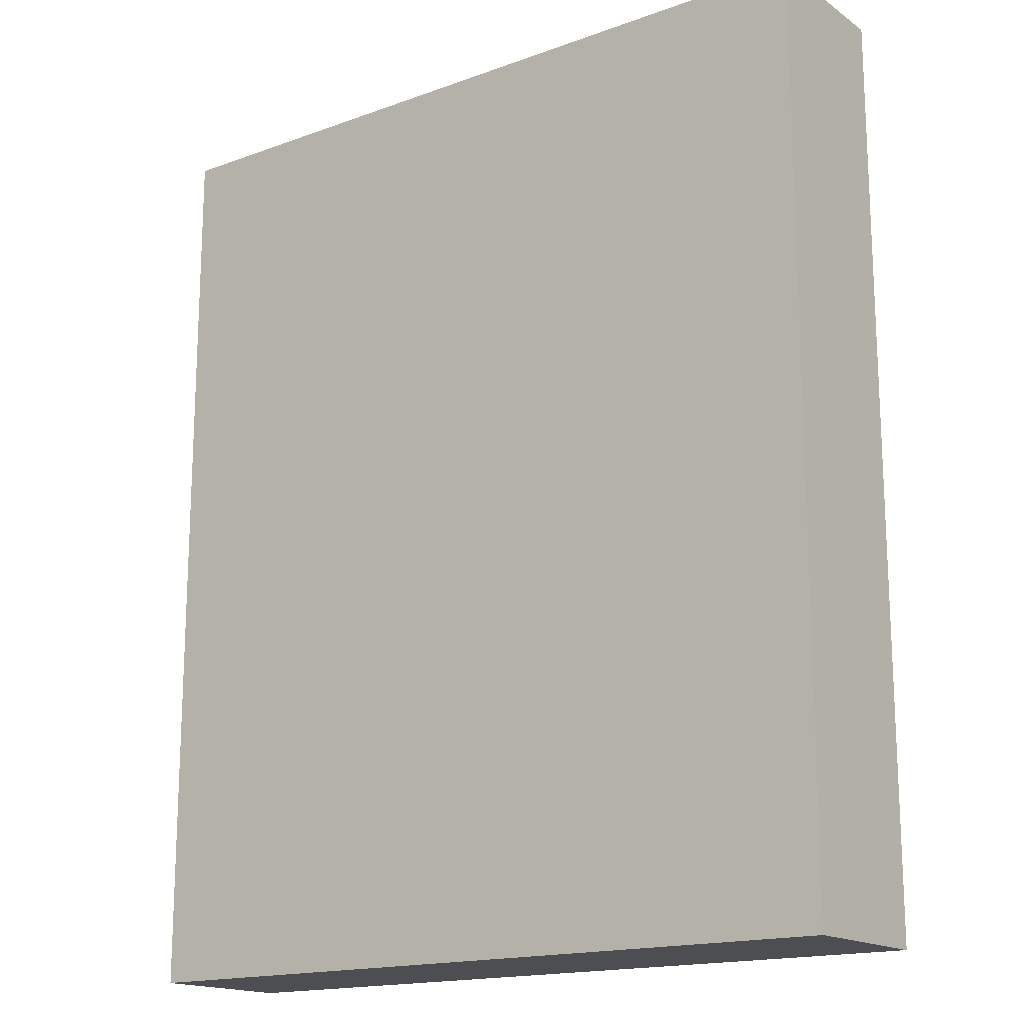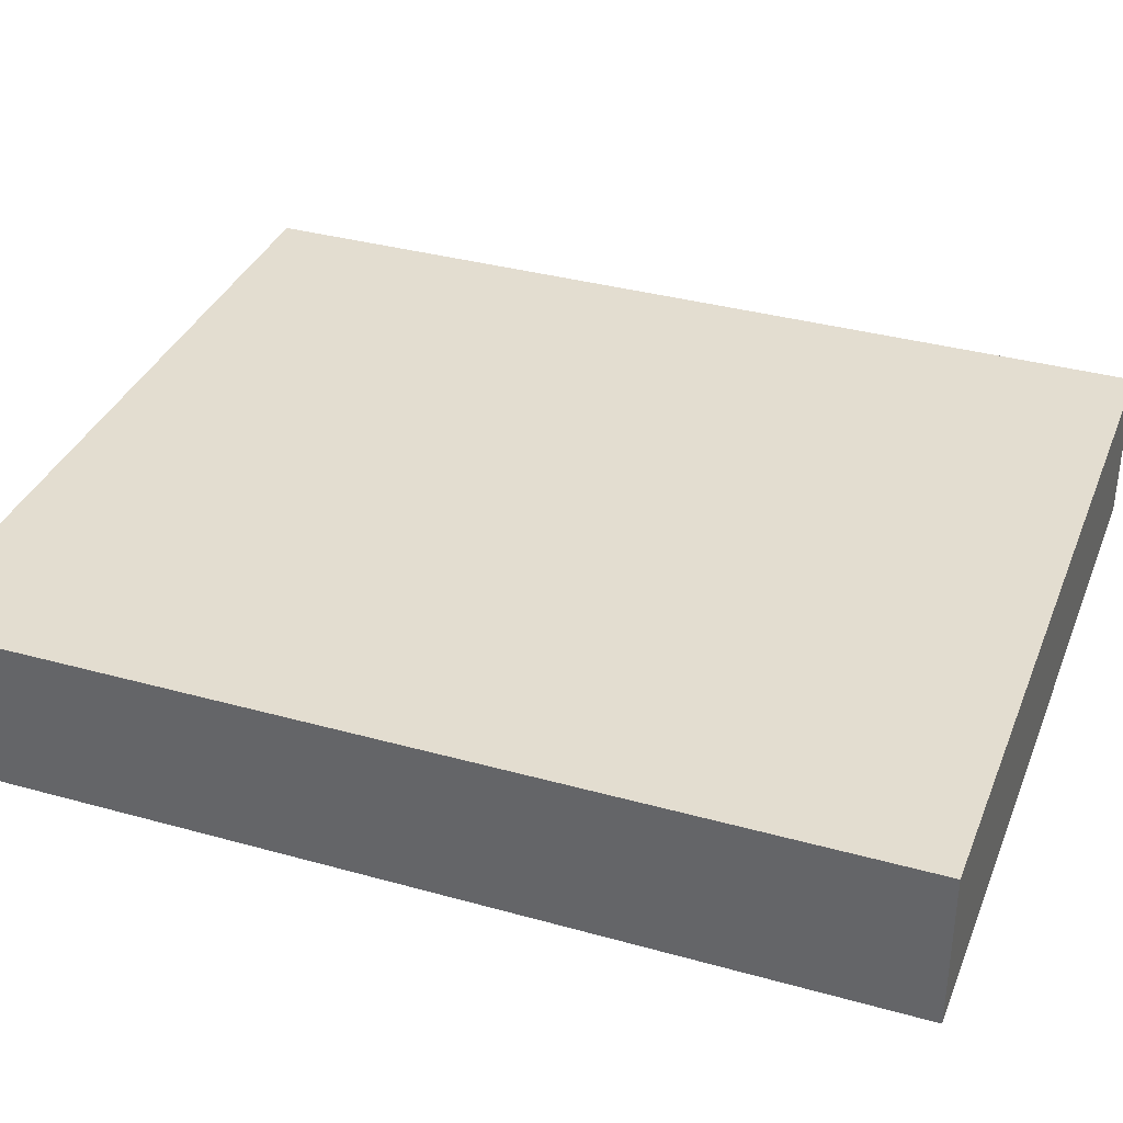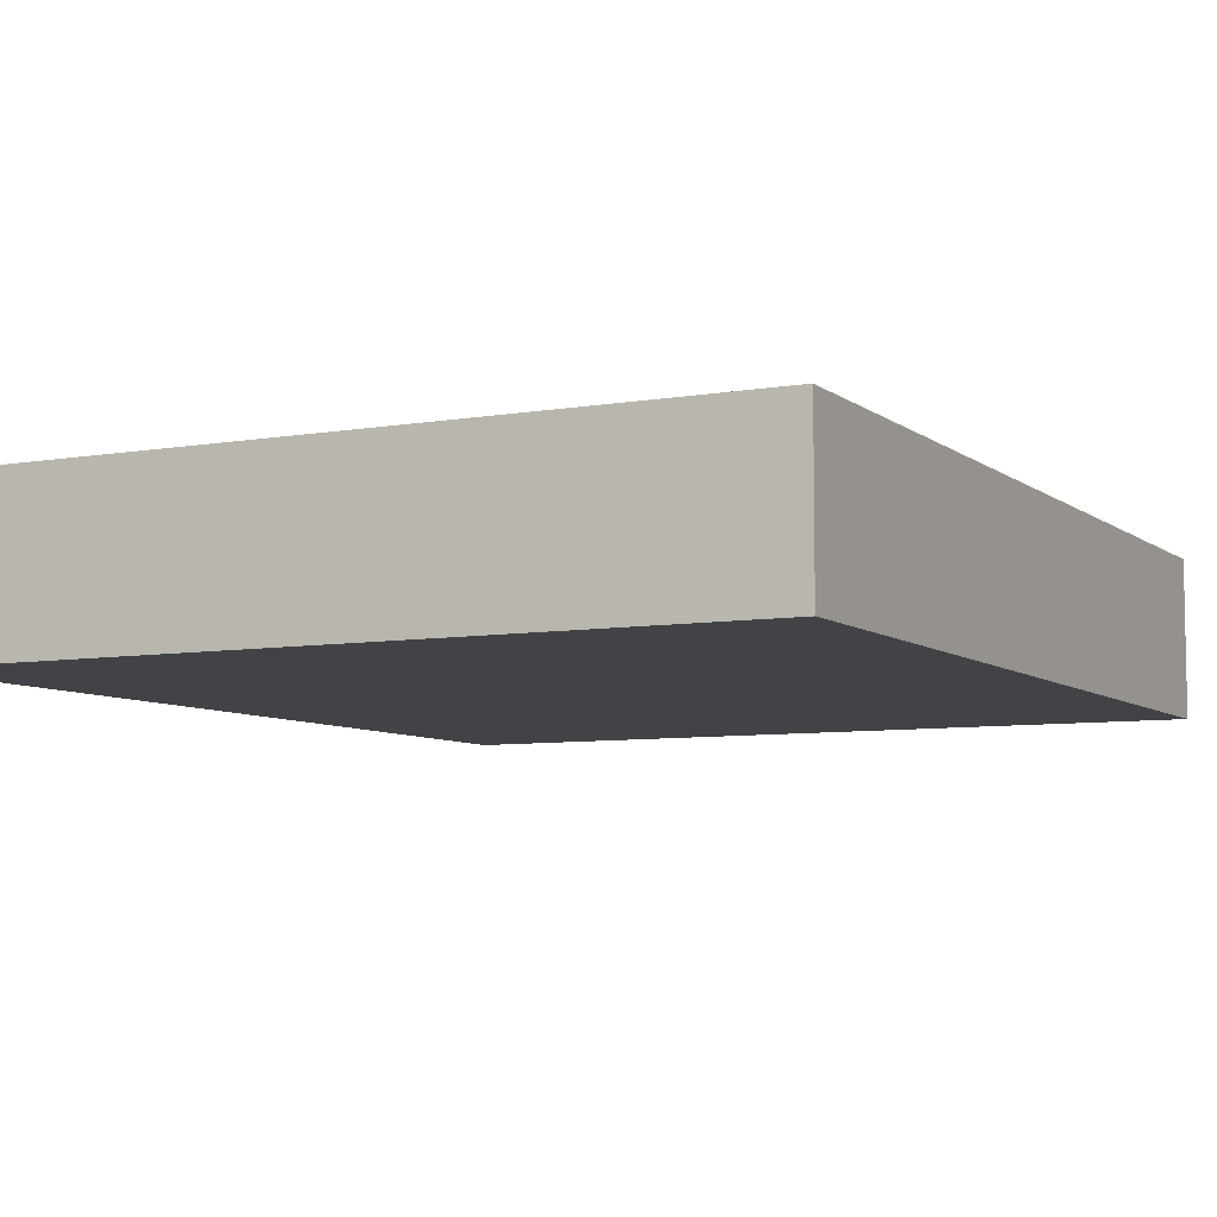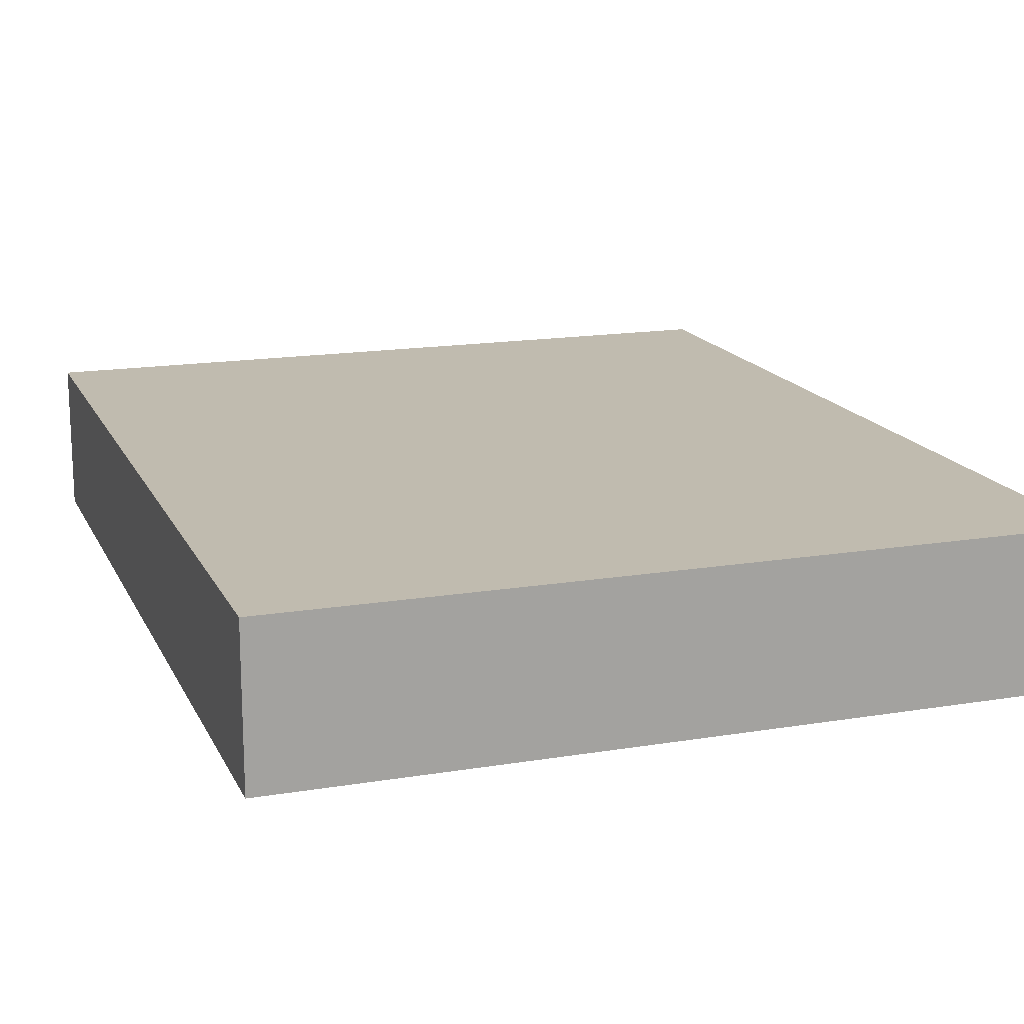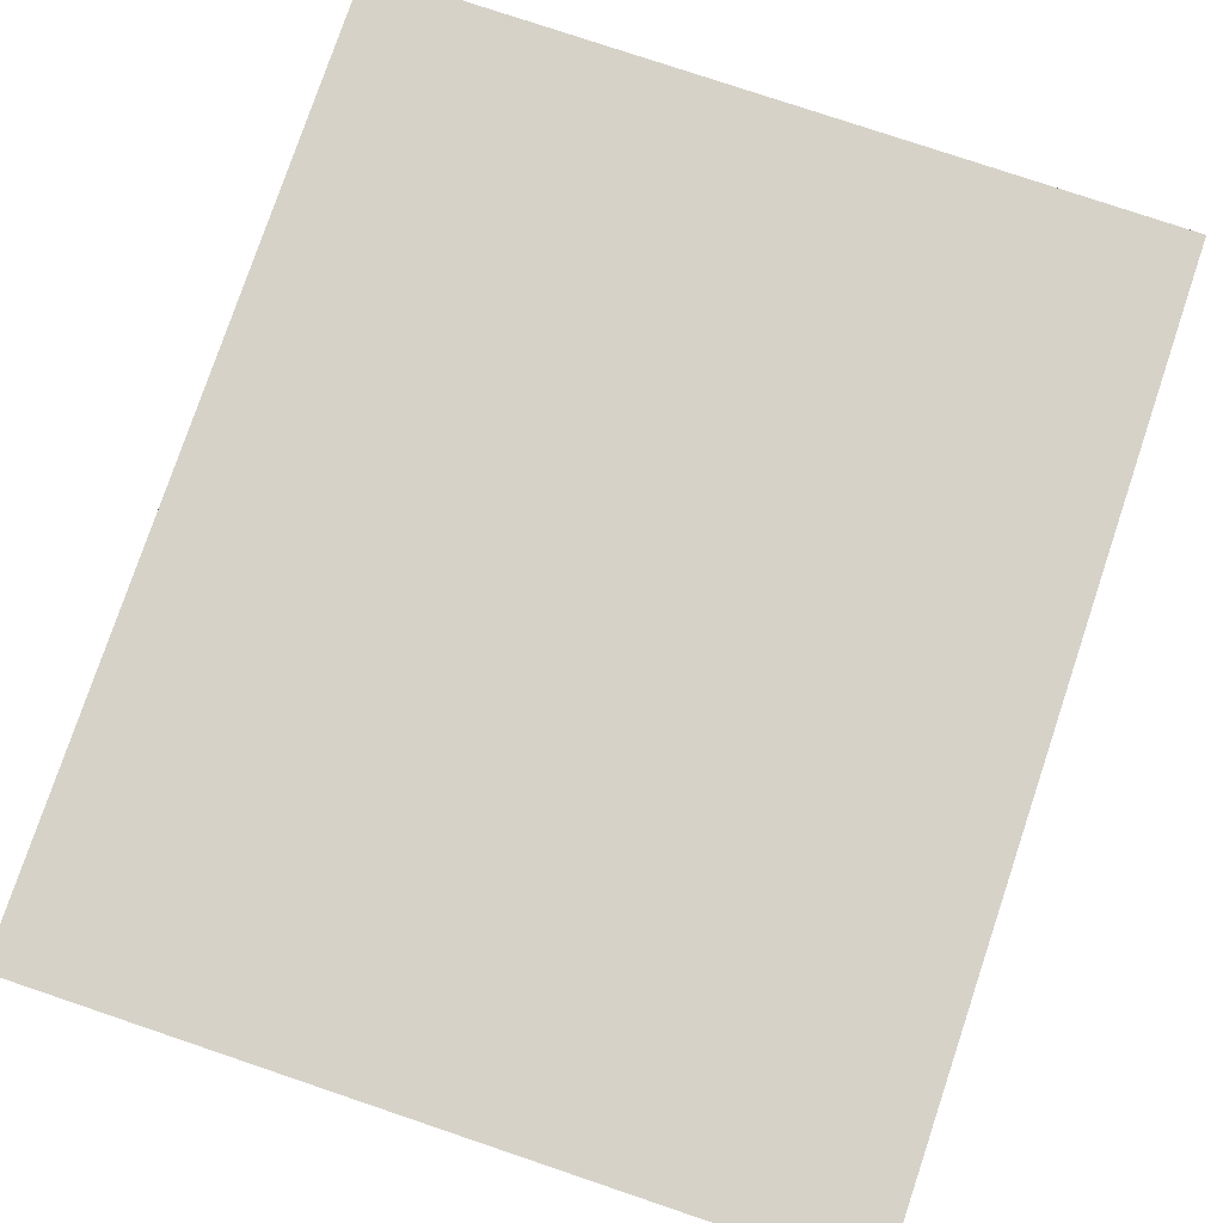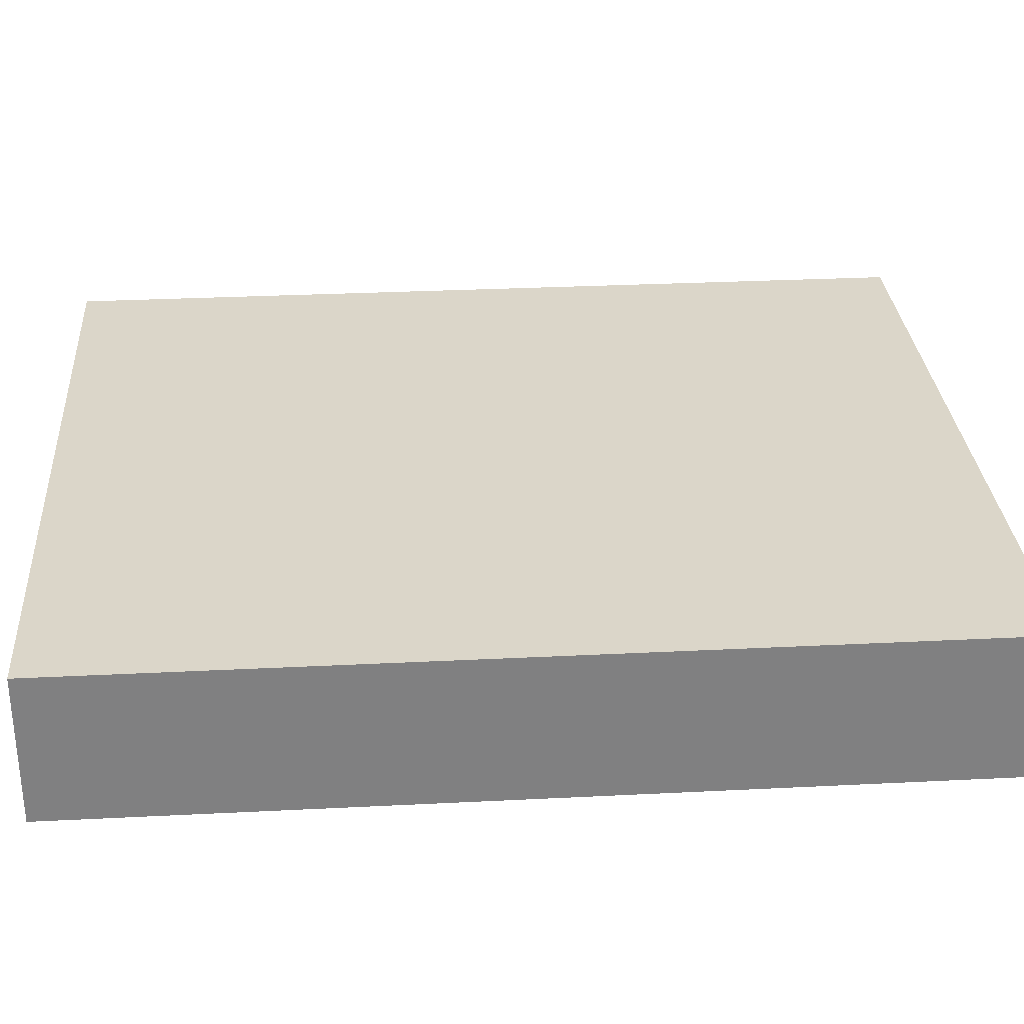
<metadata>
{"format":"obj","ext":"obj","renderer":"f3d","projection":"perspective","resolution":1024,"background":"white","views":[{"elev":-16.7,"azim":-143.6,"up":"+Y"},{"elev":35.5,"azim":110.2,"up":"+Z"},{"elev":-7.0,"azim":26.9,"up":"+Z"},{"elev":16.2,"azim":-18.9,"up":"+Z"},{"elev":78.3,"azim":18.6,"up":"+Z"},{"elev":30.1,"azim":-94.2,"up":"+Z"}]}
</metadata>
<code>
g map-153
v -2.5 2 0.5
v -2.5 2 -0.5
v -2.5 6 0.5
v -2.5 6 -0.5
v -2.5 7 0.5
v -2.5 7 -0.5
v -2.5 8 0.5
v -2.5 8 -0.5
v 2.5 2 0.5
v 2.5 2 -0.5
v 2.5 3 0.5
v 2.5 3 -0.5
v 2.5 7 0.5
v 2.5 7 -0.5
v 2.5 8 0.5
v 2.5 8 -0.5
v -2.5 2 0.5
v -2.5 6 0.5
v -2.5 7 0.5
v -2.5 8 0.5
v 0.5 6 0.5
v 0.5 7 0.5
v 1.5 3 0.5
v 1.5 7 0.5
v 2.5 2 0.5
v 2.5 3 0.5
v 2.5 7 0.5
v 2.5 8 0.5
v -2.5 2 -0.5
v -2.5 6 -0.5
v -2.5 7 -0.5
v -2.5 8 -0.5
v 0.5 6 -0.5
v 0.5 7 -0.5
v 1.5 3 -0.5
v 1.5 7 -0.5
v 2.5 2 -0.5
v 2.5 3 -0.5
v 2.5 7 -0.5
v 2.5 8 -0.5
v -2.5 2 0.5
v 2.5 2 0.5
v -2.5 2 -0.5
v 2.5 2 -0.5
v -2.5 8 0.5
v 2.5 8 0.5
v -2.5 8 -0.5
v 2.5 8 -0.5
f 3 2 1
f 4 2 3
f 5 4 3
f 6 4 5
f 7 6 5
f 8 6 7
f 9 10 11
f 11 10 12
f 11 12 13
f 13 12 14
f 13 14 15
f 15 14 16
f 21 18 17
f 21 19 18
f 22 20 19
f 22 19 21
f 23 21 17
f 23 22 21
f 24 20 22
f 24 22 23
f 25 23 17
f 26 24 23
f 26 23 25
f 27 20 24
f 27 24 26
f 28 20 27
f 29 30 33
f 30 31 33
f 31 32 34
f 33 31 34
f 29 33 35
f 33 34 35
f 34 32 36
f 35 34 36
f 29 35 37
f 35 36 38
f 37 35 38
f 36 32 39
f 38 36 39
f 39 32 40
f 43 42 41
f 44 42 43
f 45 46 47
f 47 46 48

</code>
